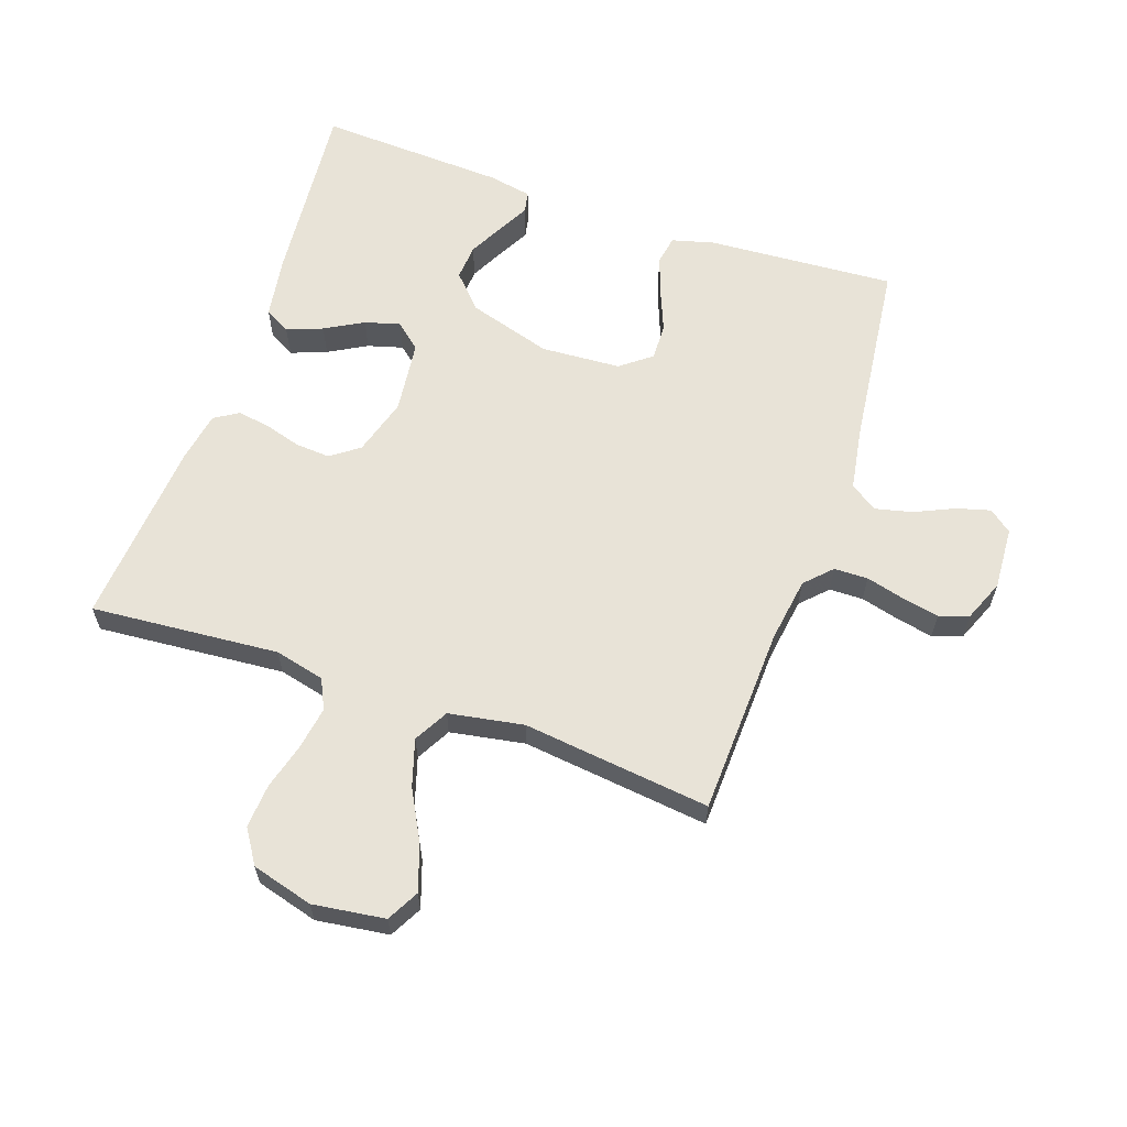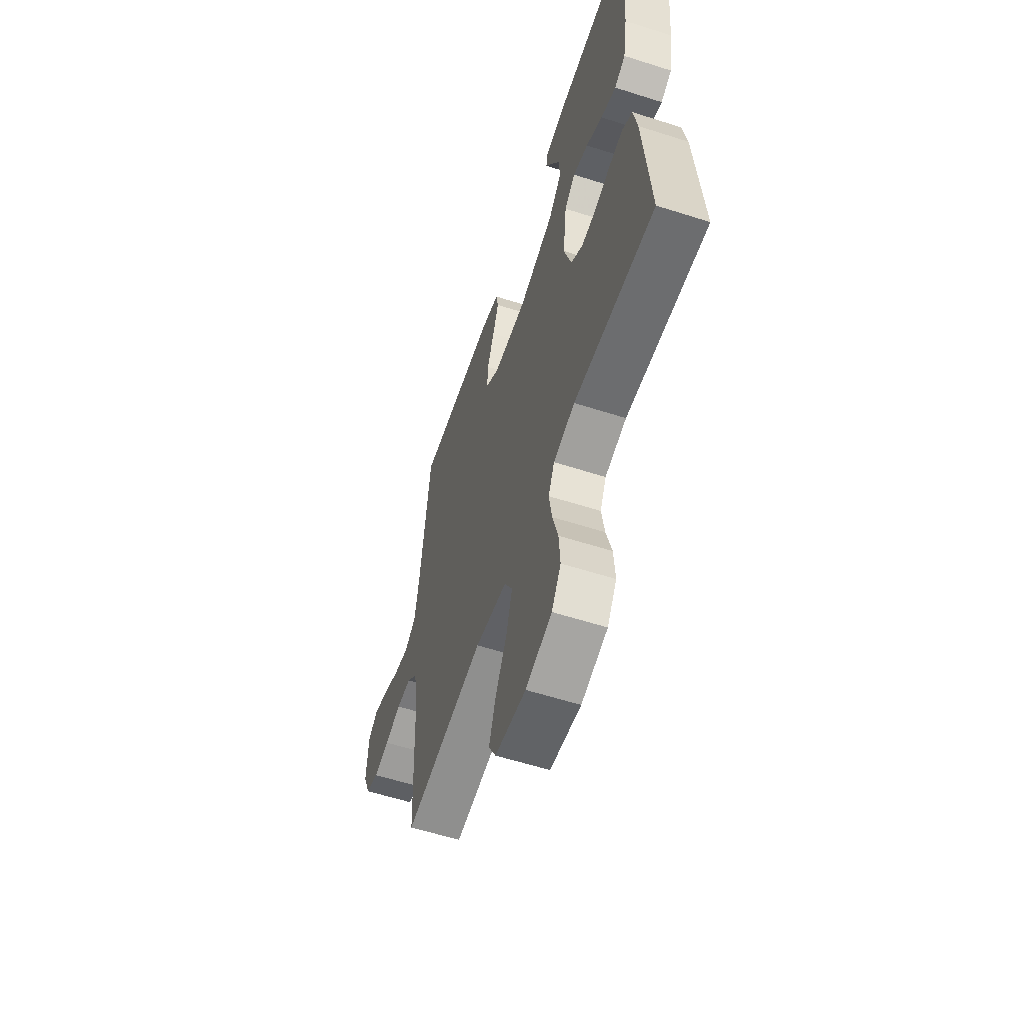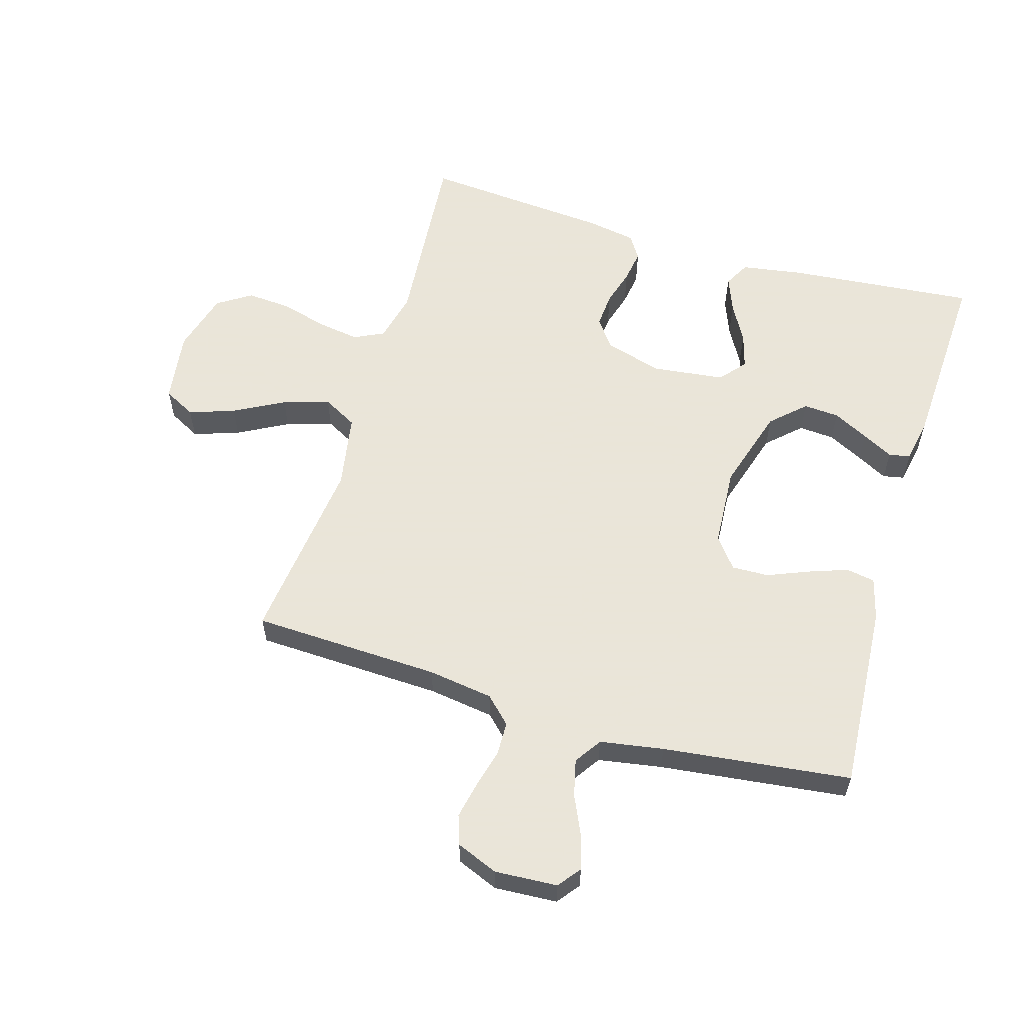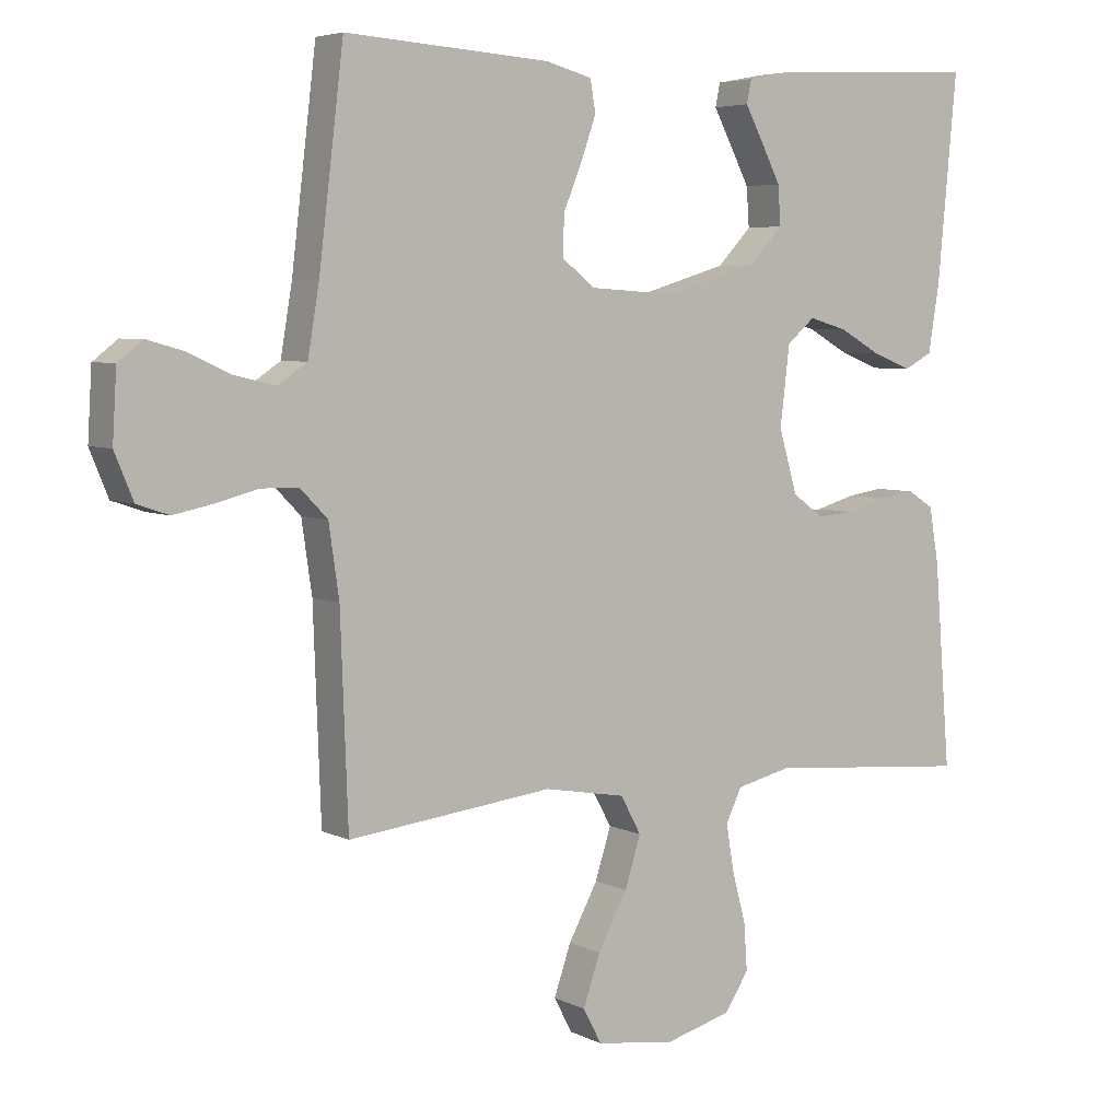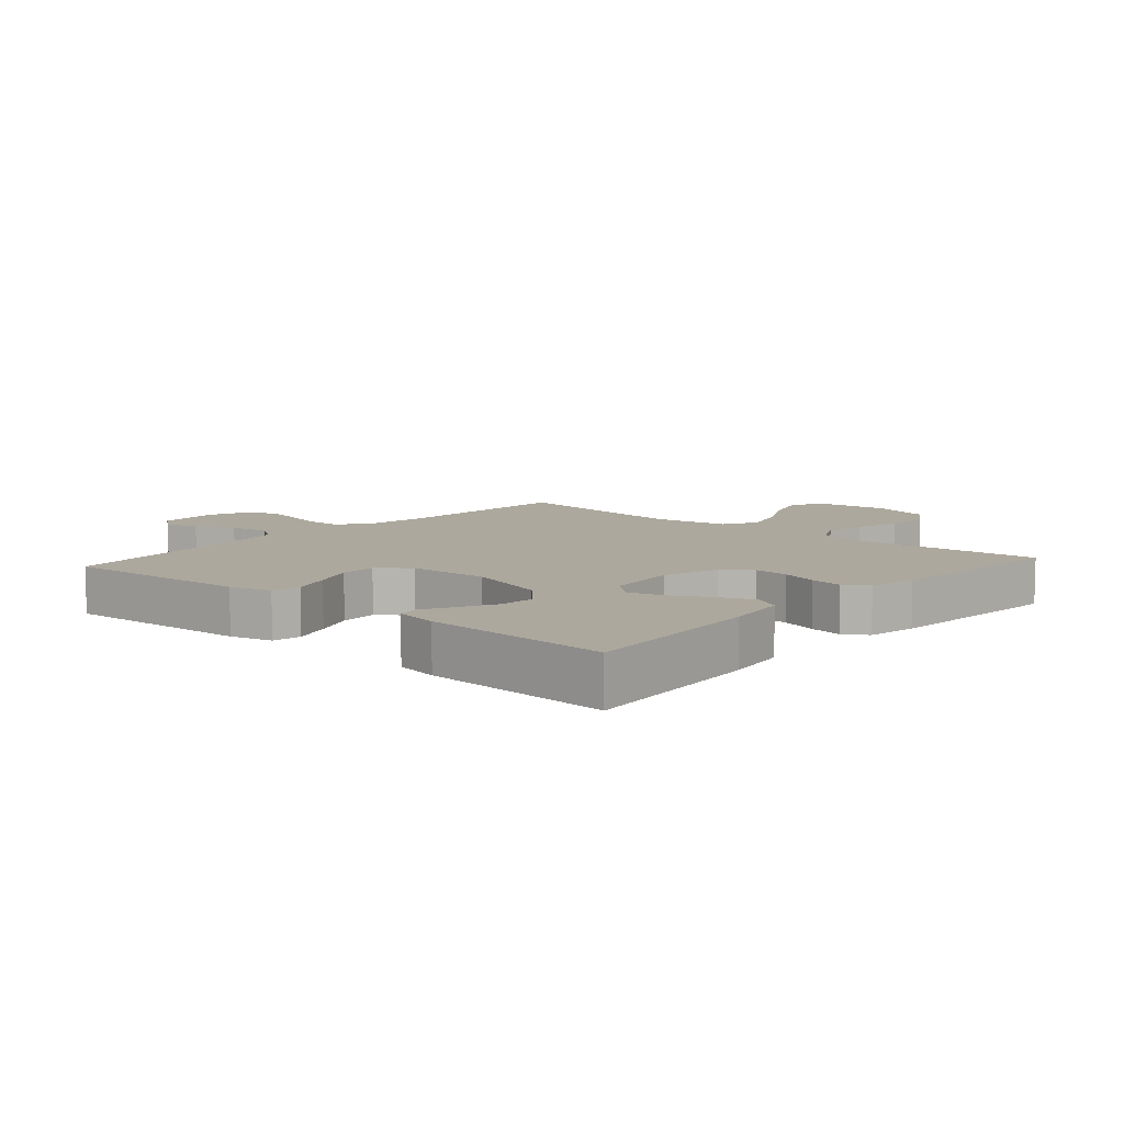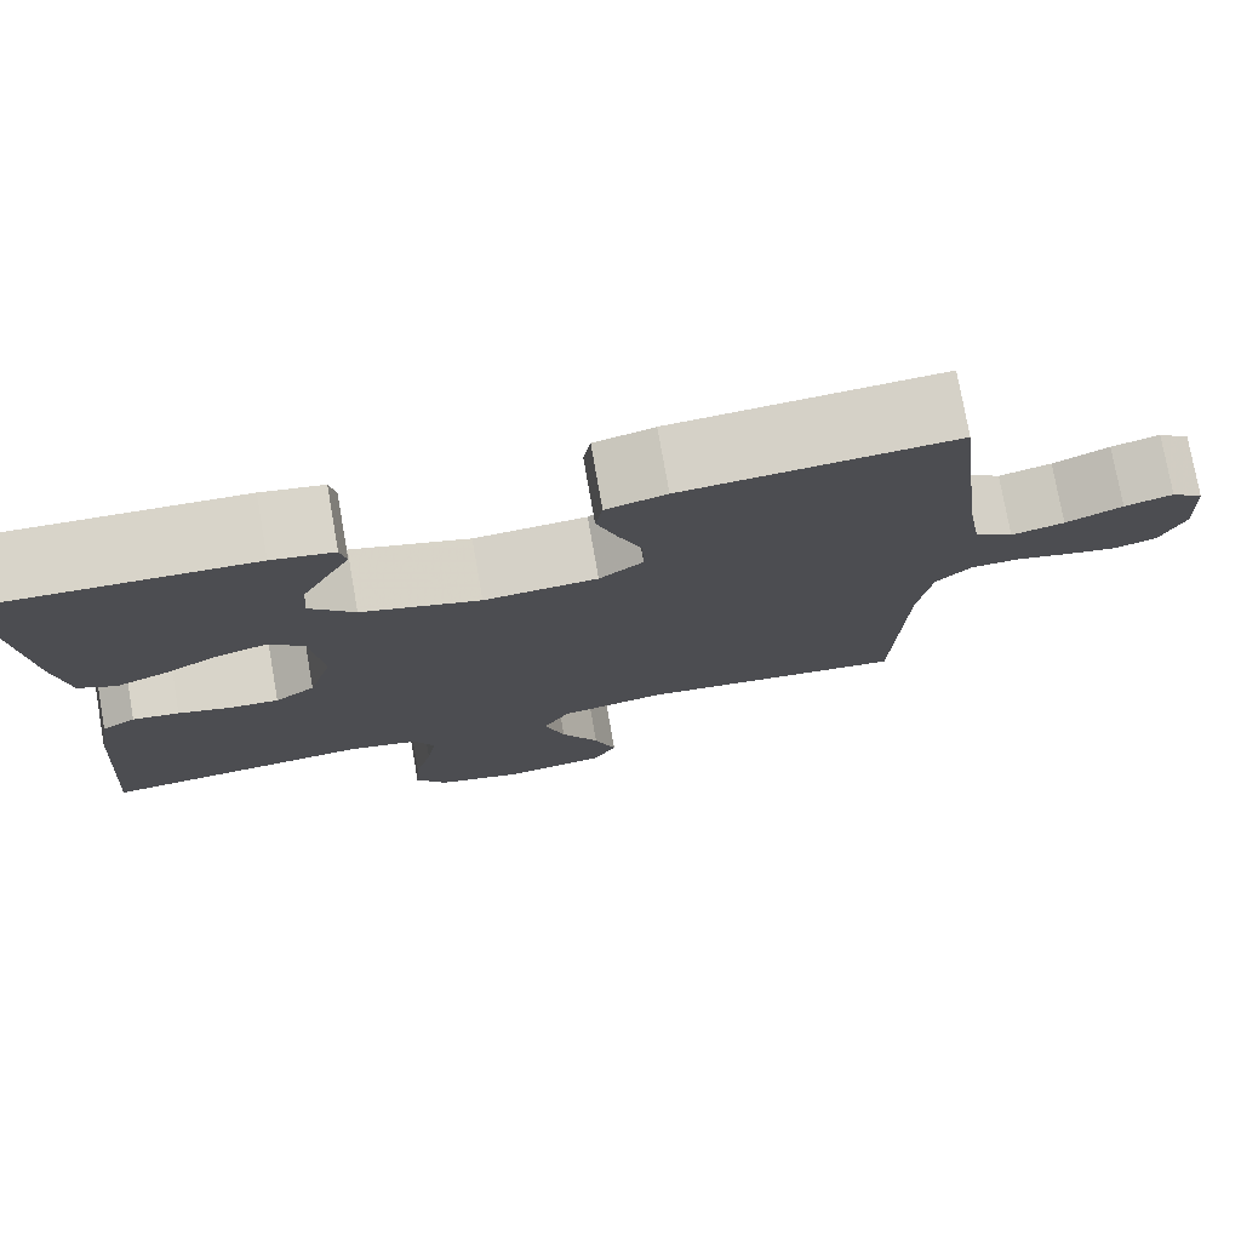
<metadata>
{"format":"obj","ext":"obj","renderer":"f3d","projection":"perspective","resolution":1024,"background":"white","views":[{"elev":61.8,"azim":-160.8,"up":"+Y"},{"elev":-58.6,"azim":71.7,"up":"+Z"},{"elev":58.6,"azim":-73.4,"up":"+Y"},{"elev":5.2,"azim":-34.0,"up":"+Z"},{"elev":8.7,"azim":41.5,"up":"+Y"},{"elev":76.5,"azim":170.0,"up":"+Z"}]}
</metadata>
<code>
v 0.5 0.07 0.5
v 0.472 0.07 0.2
v 0.456 0.07 0.101
v 0.415 0.07 0.079
v 0.358 0.07 0.101
v 0.297 0.07 0.135
v 0.241 0.07 0.151
v 0.2 0.07 0.116
v 0.186 0.07 0
v 0.213 0.07 -0.092
v 0.258 0.07 -0.125
v 0.314 0.07 -0.121
v 0.372 0.07 -0.104
v 0.424 0.07 -0.096
v 0.462 0.07 -0.12
v 0.476 0.07 -0.2
v 0.5 0.07 -0.5
v 0.2 0.07 -0.475
v 0.12 0.07 -0.494
v 0.097 0.07 -0.542
v 0.108 0.07 -0.61
v 0.128 0.07 -0.684
v 0.133 0.07 -0.754
v 0.098 0.07 -0.808
v 0 0.07 -0.835
v -0.115 0.07 -0.819
v -0.142 0.07 -0.768
v -0.117 0.07 -0.695
v -0.074 0.07 -0.615
v -0.051 0.07 -0.541
v -0.081 0.07 -0.486
v -0.2 0.07 -0.465
v -0.5 0.07 -0.5
v -0.511 0.07 -0.2
v -0.526 0.07 -0.096
v -0.566 0.07 -0.055
v -0.62 0.07 -0.054
v -0.682 0.07 -0.07
v -0.74 0.07 -0.082
v -0.787 0.07 -0.066
v -0.814 0.07 0
v -0.808 0.07 0.1
v -0.772 0.07 0.128
v -0.718 0.07 0.113
v -0.655 0.07 0.084
v -0.596 0.07 0.07
v -0.553 0.07 0.099
v -0.536 0.07 0.2
v -0.5 0.07 0.5
v -0.2 0.07 0.48
v -0.133 0.07 0.462
v -0.125 0.07 0.416
v -0.147 0.07 0.354
v -0.174 0.07 0.288
v -0.176 0.07 0.229
v -0.127 0.07 0.191
v 0 0.07 0.183
v 0.133 0.07 0.223
v 0.183 0.07 0.276
v 0.179 0.07 0.333
v 0.15 0.07 0.39
v 0.124 0.07 0.439
v 0.131 0.07 0.473
v 0.2 0.07 0.486
v 0.5 0 0.5
v 0.472 0 0.2
v 0.456 0 0.101
v 0.415 0 0.079
v 0.358 0 0.101
v 0.297 0 0.135
v 0.241 0 0.151
v 0.2 0 0.116
v 0.186 0 0
v 0.213 0 -0.092
v 0.258 0 -0.125
v 0.314 0 -0.121
v 0.372 0 -0.104
v 0.424 0 -0.096
v 0.462 0 -0.12
v 0.476 0 -0.2
v 0.5 0 -0.5
v 0.2 0 -0.475
v 0.12 0 -0.494
v 0.097 0 -0.542
v 0.108 0 -0.61
v 0.128 0 -0.684
v 0.133 0 -0.754
v 0.098 0 -0.808
v 0 0 -0.835
v -0.115 0 -0.819
v -0.142 0 -0.768
v -0.117 0 -0.695
v -0.074 0 -0.615
v -0.051 0 -0.541
v -0.081 0 -0.486
v -0.2 0 -0.465
v -0.5 0 -0.5
v -0.511 0 -0.2
v -0.526 0 -0.096
v -0.566 0 -0.055
v -0.62 0 -0.054
v -0.682 0 -0.07
v -0.74 0 -0.082
v -0.787 0 -0.066
v -0.814 0 0
v -0.808 0 0.1
v -0.772 0 0.128
v -0.718 0 0.113
v -0.655 0 0.084
v -0.596 0 0.07
v -0.553 0 0.099
v -0.536 0 0.2
v -0.5 0 0.5
v -0.2 0 0.48
v -0.133 0 0.462
v -0.125 0 0.416
v -0.147 0 0.354
v -0.174 0 0.288
v -0.176 0 0.229
v -0.127 0 0.191
v 0 0 0.183
v 0.133 0 0.223
v 0.183 0 0.276
v 0.179 0 0.333
v 0.15 0 0.39
v 0.124 0 0.439
v 0.131 0 0.473
v 0.2 0 0.486
f 4 5 6
f 3 4 6
f 2 3 6
f 1 2 6
f 64 1 6
f 63 64 6
f 62 63 6
f 61 62 6
f 60 61 6
f 59 60 6 7
f 58 59 7 8
f 57 58 8 9
f 56 57 9 10
f 55 56 10
f 52 53 54
f 51 52 54
f 50 51 54
f 49 50 54
f 48 49 54
f 47 48 54 55
f 46 47 55 10
f 43 44 45
f 42 43 45
f 41 42 45
f 40 41 45
f 39 40 45
f 38 39 45
f 37 38 45
f 36 37 45 46
f 46 10 11
f 36 46 11
f 35 36 11
f 32 33 34
f 34 35 11
f 32 34 11
f 31 32 11
f 27 28 29
f 26 27 29
f 25 26 29
f 24 25 29
f 23 24 29
f 22 23 29
f 21 22 29
f 20 21 29 30
f 30 31 11
f 20 30 11
f 19 20 11
f 16 17 18
f 15 16 18
f 14 15 18
f 13 14 18
f 12 13 18
f 11 12 18 19
f 70 69 68
f 70 68 67
f 70 67 66
f 70 66 65
f 70 65 128
f 70 128 127
f 70 127 126
f 70 126 125
f 70 125 124
f 71 70 124 123
f 72 71 123 122
f 73 72 122 121
f 74 73 121 120
f 74 120 119
f 118 117 116
f 118 116 115
f 118 115 114
f 118 114 113
f 118 113 112
f 119 118 112 111
f 74 119 111 110
f 109 108 107
f 109 107 106
f 109 106 105
f 109 105 104
f 109 104 103
f 109 103 102
f 109 102 101
f 110 109 101 100
f 75 74 110
f 75 110 100
f 75 100 99
f 98 97 96
f 75 99 98
f 75 98 96
f 75 96 95
f 93 92 91
f 93 91 90
f 93 90 89
f 93 89 88
f 93 88 87
f 93 87 86
f 93 86 85
f 94 93 85 84
f 75 95 94
f 75 94 84
f 75 84 83
f 82 81 80
f 82 80 79
f 82 79 78
f 82 78 77
f 82 77 76
f 83 82 76 75
f 1 65 66 2
f 2 66 67 3
f 3 67 68 4
f 4 68 69 5
f 5 69 70 6
f 6 70 71 7
f 7 71 72 8
f 8 72 73 9
f 9 73 74 10
f 10 74 75 11
f 11 75 76 12
f 12 76 77 13
f 13 77 78 14
f 14 78 79 15
f 15 79 80 16
f 16 80 81 17
f 17 81 82 18
f 18 82 83 19
f 19 83 84 20
f 20 84 85 21
f 21 85 86 22
f 22 86 87 23
f 23 87 88 24
f 24 88 89 25
f 25 89 90 26
f 26 90 91 27
f 27 91 92 28
f 28 92 93 29
f 29 93 94 30
f 30 94 95 31
f 31 95 96 32
f 32 96 97 33
f 33 97 98 34
f 34 98 99 35
f 35 99 100 36
f 36 100 101 37
f 37 101 102 38
f 38 102 103 39
f 39 103 104 40
f 40 104 105 41
f 41 105 106 42
f 42 106 107 43
f 43 107 108 44
f 44 108 109 45
f 45 109 110 46
f 46 110 111 47
f 47 111 112 48
f 48 112 113 49
f 49 113 114 50
f 50 114 115 51
f 51 115 116 52
f 52 116 117 53
f 53 117 118 54
f 54 118 119 55
f 55 119 120 56
f 56 120 121 57
f 57 121 122 58
f 58 122 123 59
f 59 123 124 60
f 60 124 125 61
f 61 125 126 62
f 62 126 127 63
f 63 127 128 64
f 64 128 65 1

</code>
